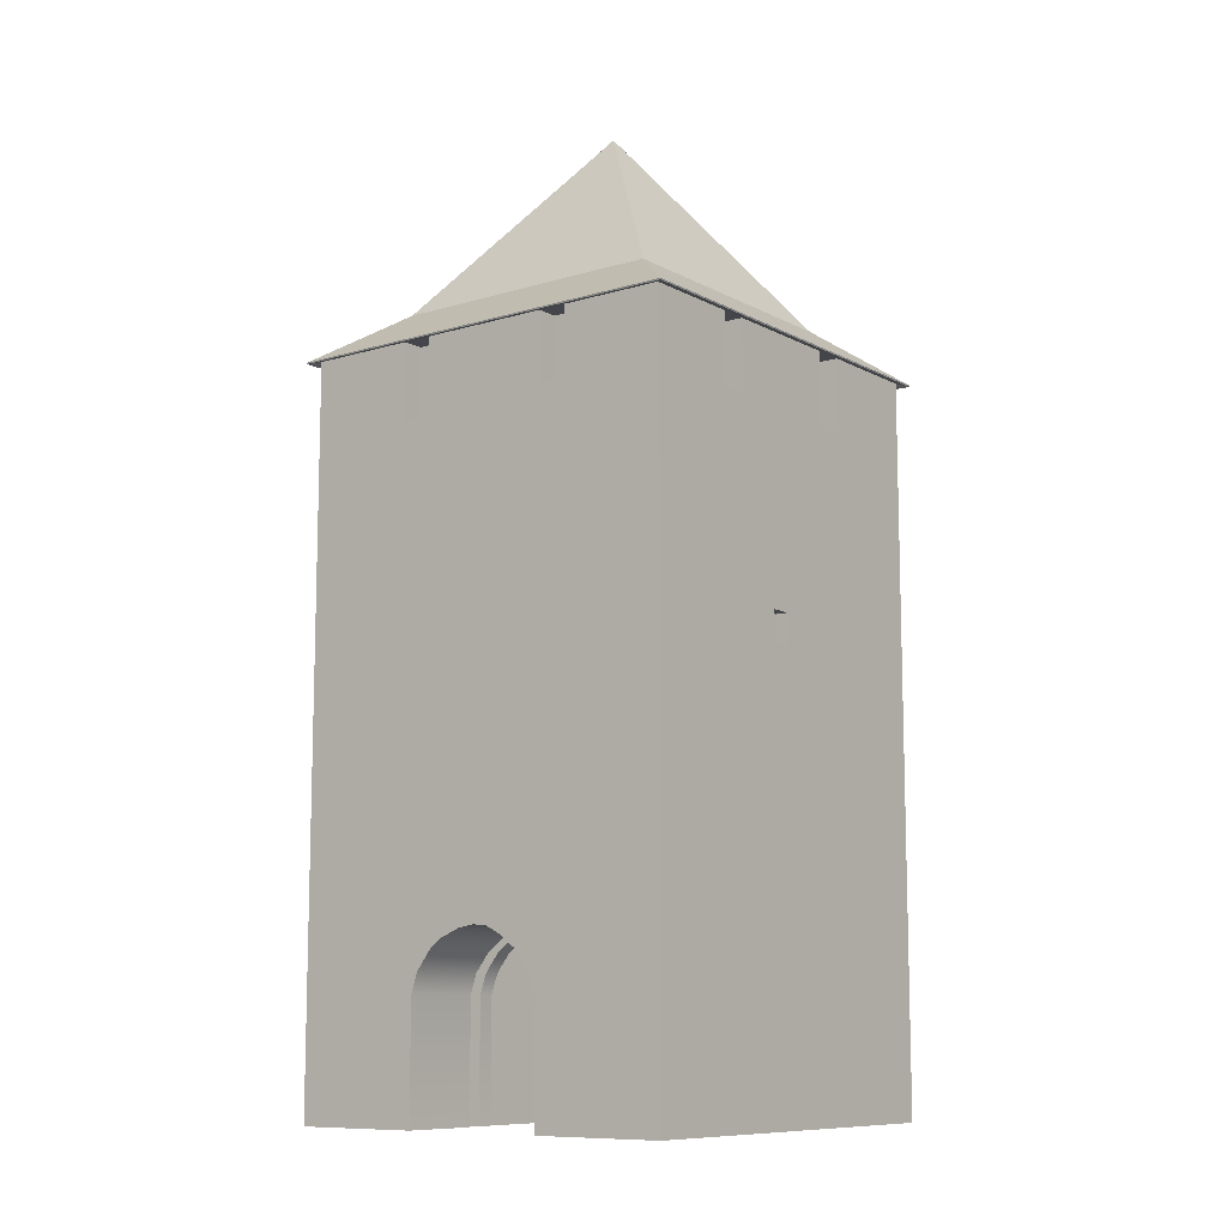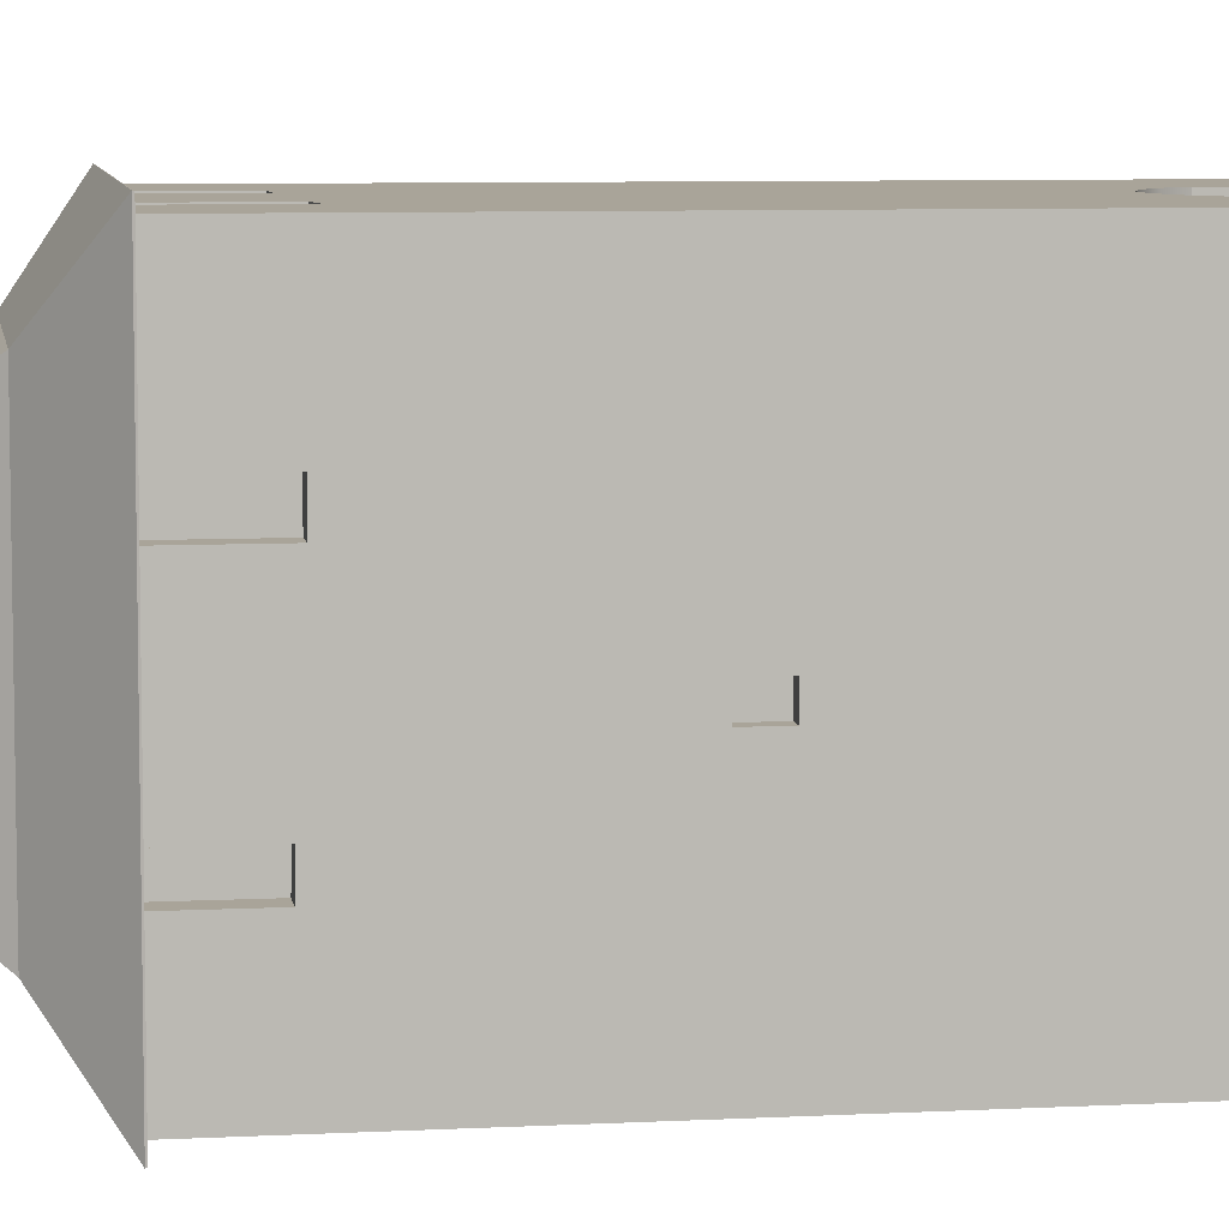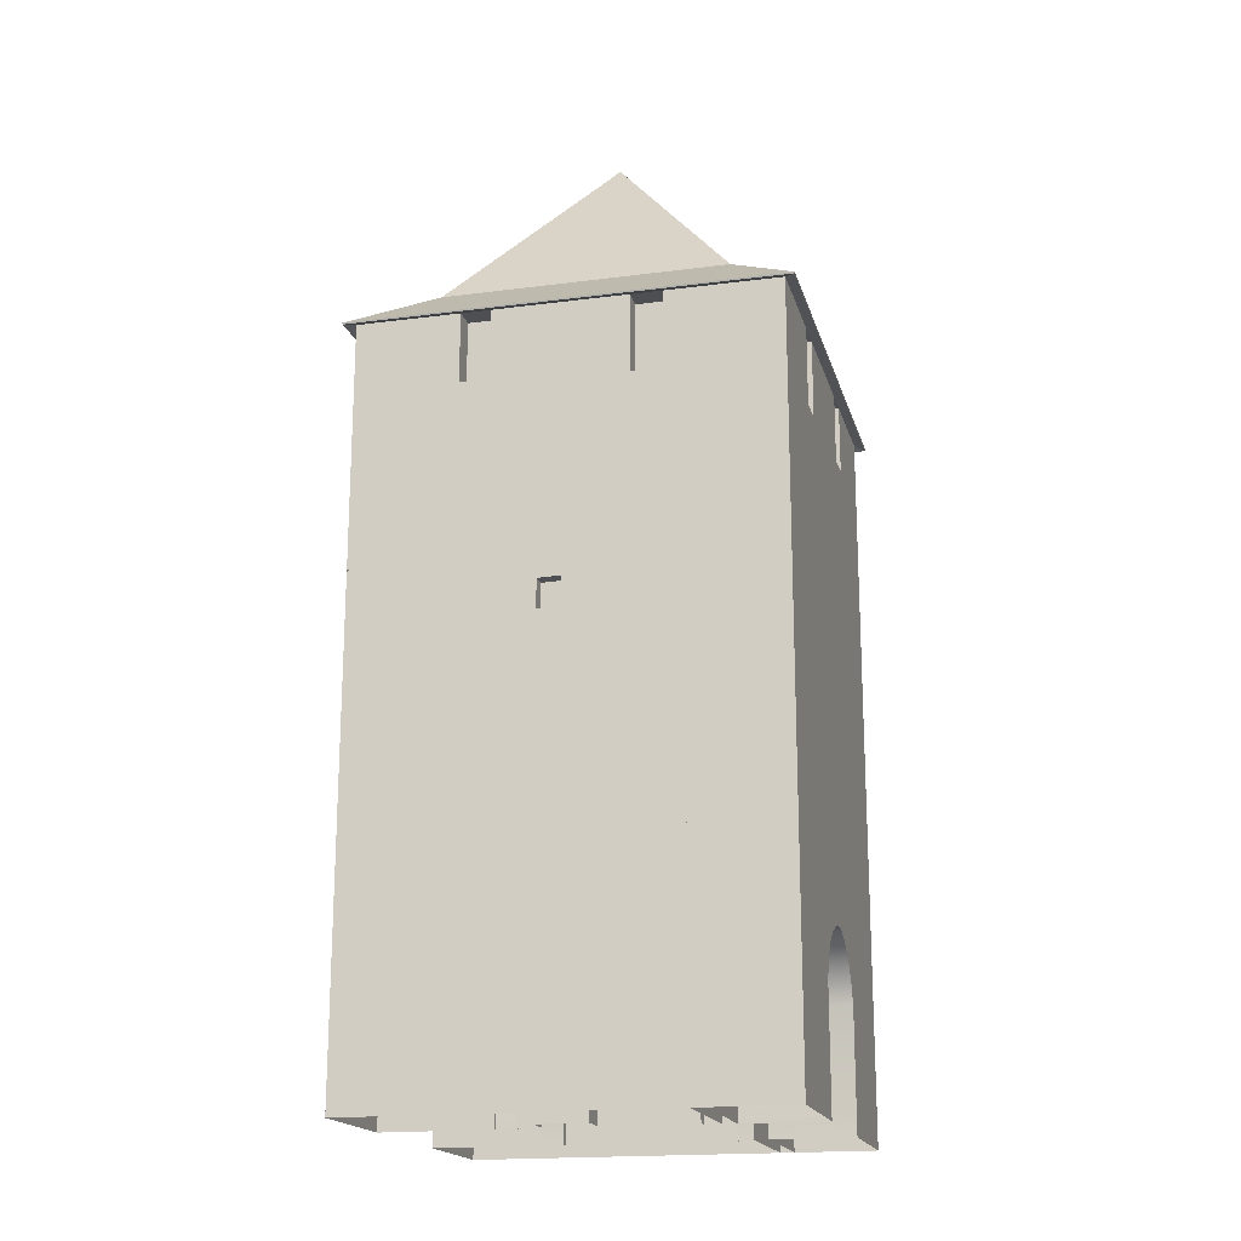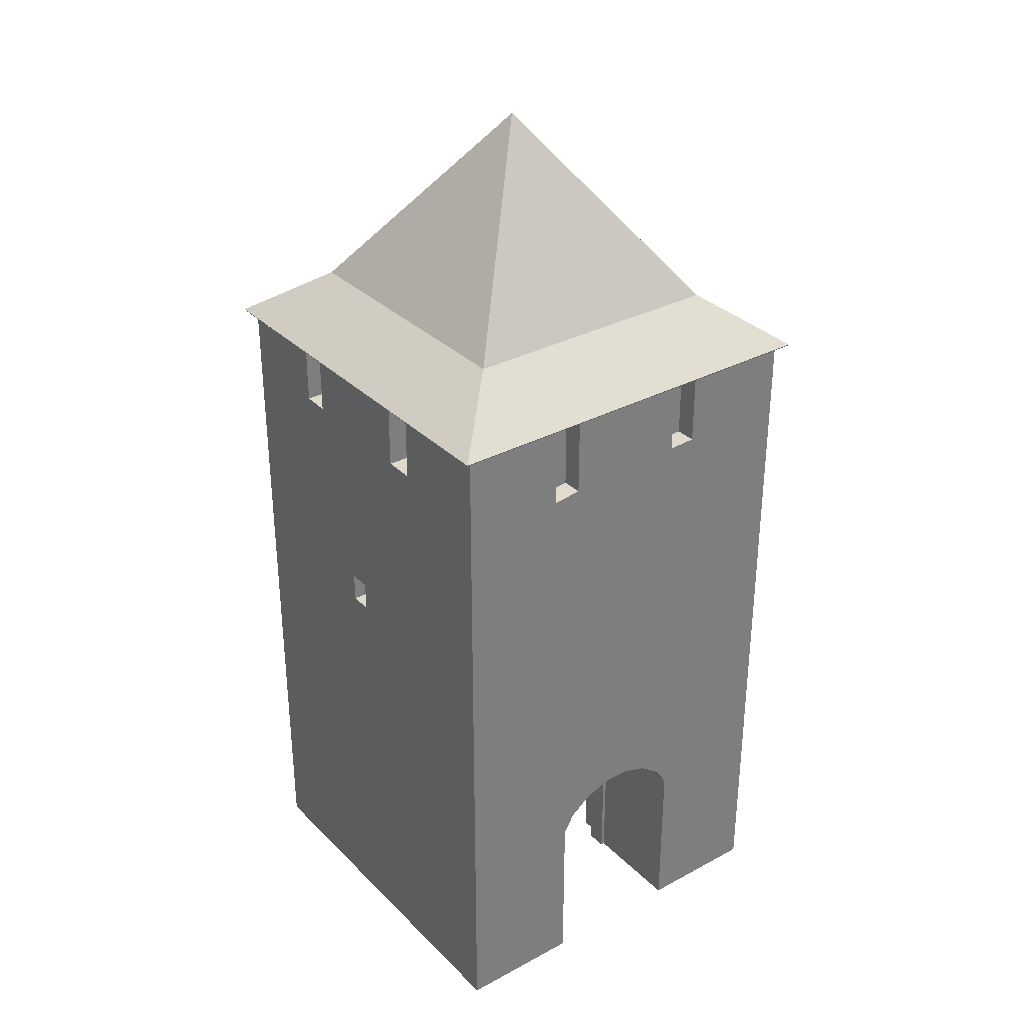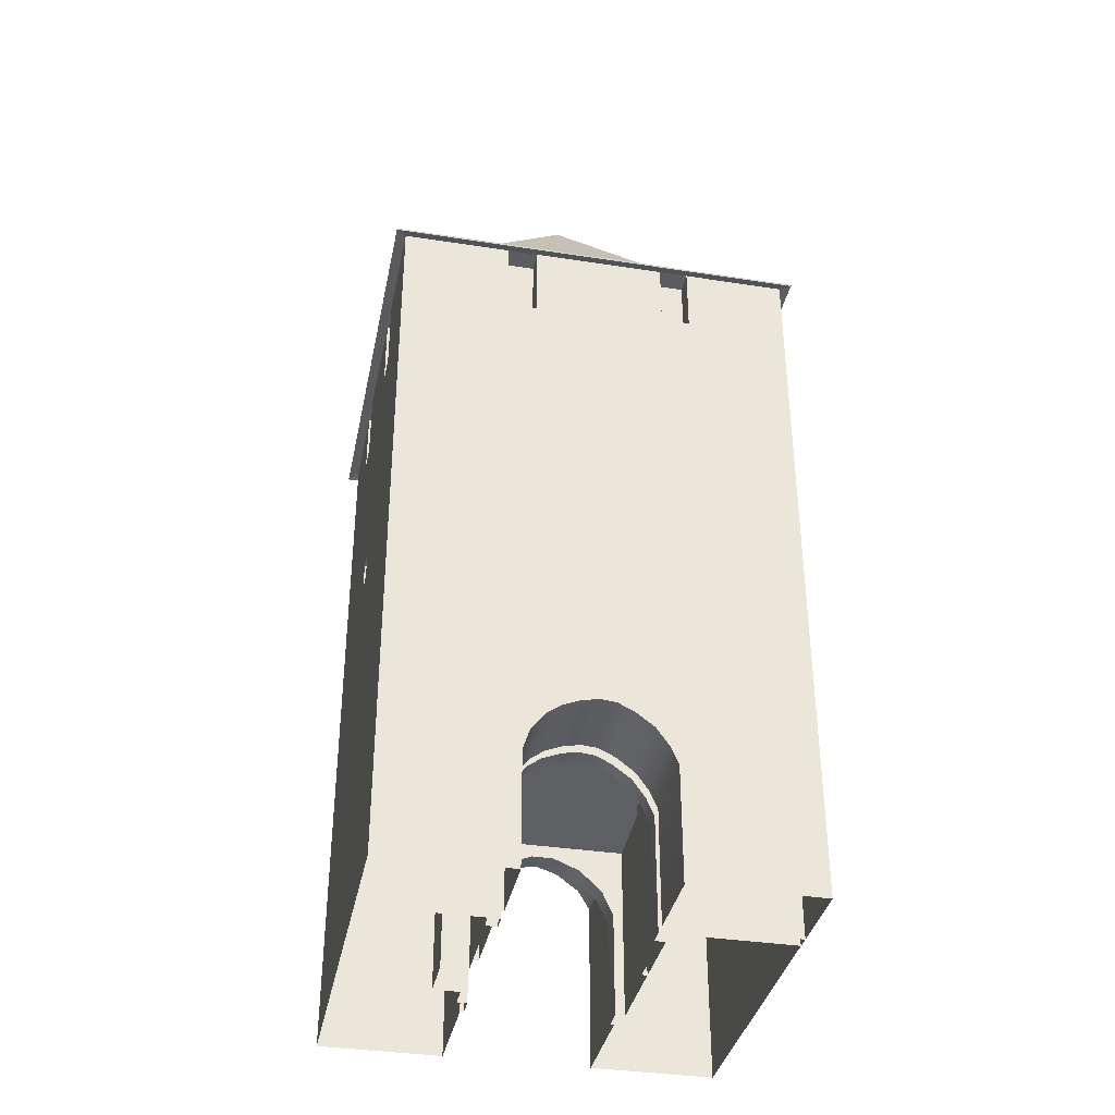
<metadata>
{"format":"obj","ext":"obj","renderer":"f3d","projection":"perspective","resolution":1024,"background":"white","views":[{"elev":-10.1,"azim":-142.7,"up":"+Y"},{"elev":7.2,"azim":-98.7,"up":"+Z"},{"elev":-18.2,"azim":104.2,"up":"+Y"},{"elev":32.2,"azim":-36.8,"up":"+Y"},{"elev":-36.4,"azim":168.6,"up":"+Y"}]}
</metadata>
<code>
o gate
v -3.503 13.44 3.75
v 1.586 2.195 -3.75
v -3.503 13.44 -3.75
v -1.051 2.195 -3.75
v 3.997 13.44 3.75
v -1.051 0 -3.75
v 3.997 13.44 -3.75
v 1.586 0 -3.75
v -3.503 4.48 -3.75
v -3.503 4.48 3.75
v 3.997 0 -3.75
v -3.503 0 -3.75
v -3.503 0 3.75
v -0.6599 2.882 -3.75
v -0.02002 3.284 -3.75
v 0.2674 3.313 -3.75
v 0.5722 3.26 -3.75
v 1.186 2.929 -3.75
v 1.464 2.57 -3.75
v -0.9048 2.54 -3.75
v -0.3159 3.139 -3.75
v 0.9287 3.116 -3.75
v -1.051 2.195 -2.25
v -1.051 -0 -2.25
v 1.586 2.195 -2.25
v 1.586 -0 -2.25
v 1.464 2.57 -2.25
v -0.9048 2.54 -2.25
v -0.6599 2.882 -2.25
v -0.3159 3.139 -2.25
v -0.02002 3.284 -2.25
v 0.2674 3.313 -2.25
v 0.5722 3.26 -2.25
v 0.9287 3.116 -2.25
v 1.186 2.929 -2.25
v -1.598 12.16 -3.75
v -1.058 12.16 -3.75
v 1.411 12 -3.75
v 1.967 12 -3.75
v -1.598 13.44 -3.75
v -1.058 13.44 -3.75
v 1.411 13.44 -3.75
v 1.967 13.44 -3.75
v -3.683 13.39 -3.93
v 4.177 13.39 -3.93
v -3.683 13.39 3.93
v 4.177 13.39 3.93
v -3.694 13.41 -3.941
v 4.188 13.41 -3.941
v -3.694 13.41 3.941
v 4.188 13.41 3.941
v -2.364 14.37 -2.611
v 0.2467 17.93 0
v -1.598 12.16 -3.35
v -1.058 12.16 -3.35
v 1.411 12 -3.35
v 1.967 12 -3.35
v -1.598 13.44 -3.35
v -1.058 13.44 -3.35
v 1.411 13.44 -3.35
v 1.967 13.44 -3.35
v 0.4719 4.146 1.75
v 1.004 3.977 1.75
v 1.663 0 1.75
v -1.143 0 1.75
v 1.663 3.278 3.75
v -1.143 3.278 3.75
v -1.143 0 3.75
v 1.663 0 3.75
v -1.143 3.278 1.75
v 1.663 3.278 1.75
v 1.004 3.977 3.75
v 0.4719 4.146 3.75
v 0.04787 4.146 3.75
v -0.4838 3.977 3.75
v -0.9249 3.651 3.75
v 1.427 3.651 3.75
v 0.04787 4.146 1.75
v -0.4838 3.977 1.75
v -0.9249 3.651 1.75
v 1.427 3.651 1.75
v 0.4611 3.02 1.75
v 0.966 2.815 1.75
v -1.073 1.969 1.75
v 1.592 1.969 1.75
v 0.05845 3.02 1.75
v -0.4464 2.815 1.75
v -0.8653 2.421 1.75
v 1.368 2.421 1.75
v -1.073 -0 1.75
v 1.592 -0 1.75
v 0.4611 3.02 1.35
v 0.966 2.815 1.35
v -1.073 1.969 1.35
v 1.592 1.969 1.35
v 0.05845 3.02 1.35
v -0.4464 2.815 1.35
v -0.8653 2.421 1.35
v 1.368 2.421 1.35
v -1.073 -0 1.35
v 1.592 -0 1.35
v 0.07648 17.7 -0.1702
v 0.4169 17.7 -0.1702
v 0.07648 17.7 0.1702
v 0.4169 17.7 0.1702
v 0.2467 17.94 0
v 1.586 2.195 -2
v -1.051 2.195 -2
v -1.051 0 -2
v 1.586 0 -2
v -3.503 4.48 -2
v 3.997 4.48 -2
v 3.997 0 -2
v -3.503 0 -2
v -0.6599 2.882 -2
v -0.02002 3.284 -2
v 0.2674 3.313 -2
v 0.5722 3.26 -2
v 1.186 2.929 -2
v 1.464 2.57 -2
v -0.9048 2.54 -2
v -0.3159 3.139 -2
v 0.9287 3.116 -2
v 1.586 2.195 -1.7
v -1.051 2.195 -1.7
v -1.051 0 -1.7
v 1.586 0 -1.7
v -0.6599 2.882 -1.7
v -0.02002 3.284 -1.7
v 0.2674 3.313 -1.7
v 0.5722 3.26 -1.7
v 1.186 2.929 -1.7
v 1.464 2.57 -1.7
v -0.9048 2.54 -1.7
v -0.3159 3.139 -1.7
v 0.9287 3.116 -1.7
v -1.251 3.484 -1.7
v -1.251 0 -1.7
v -1.251 3.258 1.35
v -1.251 -0 1.35
v -3.503 4.48 -2.25
v 3.997 4.48 -2.25
v 3.997 0 -2.25
v -3.503 0 -2.25
v 3.997 8.959 3.75
v 3.997 8.959 -3.75
v 3.997 0 3.75
v 3.997 4.48 -3.75
v 3.997 4.48 3.75
v -1.516 11.72 3.75
v -0.9771 11.79 3.75
v -0.9771 13.44 3.75
v -1.516 13.44 3.75
v 1.894 13.44 3.75
v 1.359 13.44 3.75
v 1.894 11.93 3.75
v 1.359 11.92 3.75
v -1.516 11.72 3.35
v -0.9771 11.79 3.35
v -0.9771 13.44 3.35
v -1.516 13.44 3.35
v 1.894 13.44 3.35
v 1.359 13.44 3.35
v 1.894 11.93 3.35
v 1.359 11.92 3.35
v -3.503 8.959 3.75
v -3.503 8.959 -3.75
v -3.503 13.44 1.681
v -3.503 13.44 1.106
v -3.503 13.44 -1.344
v -3.503 13.44 -1.862
v -3.503 12.04 1.681
v -3.503 12.04 1.106
v -3.503 12.15 -1.344
v -3.503 12.16 -1.862
v -3.503 8.906 -3.75
v -3.503 8.959 -3.705
v -3.503 8.959 -3.719
v -3.503 8.57 -0.05385
v -3.503 8.012 -0.05385
v -3.503 8.009 -0.4698
v -3.503 8.571 -0.4697
v -3.103 13.44 1.681
v -3.103 13.44 1.106
v -3.103 13.44 -1.344
v -3.103 13.44 -1.862
v -3.103 12.04 1.681
v -3.103 12.04 1.106
v -3.103 12.15 -1.344
v -3.103 12.16 -1.862
v -3.253 8.57 -0.05385
v -3.253 8.012 -0.05385
v -3.253 8.009 -0.4698
v -3.253 8.571 -0.4697
v 3.997 13.44 -1.681
v 3.997 13.44 -1.106
v 3.997 13.44 1.315
v 3.997 13.44 1.862
v 3.997 12.04 -1.681
v 3.997 12.04 -1.106
v 3.997 12.15 1.315
v 3.997 12.16 1.862
v 3.997 8.906 3.75
v 3.997 8.959 3.705
v 3.997 8.959 3.719
v 3.997 8.55 0.04044
v 3.997 8.012 0.04044
v 3.997 8.009 0.4603
v 3.997 8.538 0.4602
v 3.597 13.44 -1.681
v 3.597 13.44 -1.106
v 3.597 13.44 1.315
v 3.597 13.44 1.862
v 3.597 12.04 -1.681
v 3.597 12.04 -1.106
v 3.597 12.15 1.315
v 3.597 12.16 1.862
v 3.747 8.55 0.04044
v 3.747 8.012 0.04044
v 3.747 8.009 0.4603
v 3.747 8.538 0.4602
v 1.786 2.195 -1.7
v 1.786 2.882 -1.309
v 1.786 3.284 -0.6686
v 1.786 3.313 -0.3812
v 1.786 2.54 -1.553
v 1.786 3.139 -0.9645
v 1.786 0 -0.3812
v -1.151 2.195 -1.7
v -1.151 0 -1.7
v -1.151 2.882 -1.309
v -1.151 3.284 -0.6686
v -1.151 3.313 -0.3812
v -1.151 2.54 -1.553
v -1.151 3.139 -0.9645
v -1.151 0 -0.3812
v -1.251 2.195 -1.7
v -1.251 2.882 -1.309
v -1.251 3.284 -0.6686
v -1.251 3.313 -0.3812
v -1.251 2.54 -1.553
v -1.251 3.139 -0.9645
v -1.251 0 -0.3812
v 2.857 14.37 -2.611
v 2.857 14.37 2.611
v -2.364 14.37 2.611
v 1.786 -0 0.9149
v 1.786 1.987 0.9149
v 1.686 2.195 -1.7
v 1.686 0 -1.7
v 1.686 2.882 -1.309
v 1.686 3.284 -0.6686
v 1.686 3.313 -0.3812
v 1.686 2.54 -1.553
v 1.686 3.139 -0.9645
v 1.686 0 -0.3812
v 1.786 3.484 -1.7
v 1.786 0 -1.7
v 1.786 3.258 1.35
v 1.786 -0 1.35
v 1.786 -0 -0.006916
v 1.786 1.987 -0.006916
v 1.786 2.054 0.2938
v 1.786 2.054 0.6142
v 2.286 2.054 0.2938
v 2.286 1.987 -0.006916
v 2.286 2.054 0.6142
v 2.286 -0 0.9149
v 2.286 1.987 0.9149
v 2.286 -0 -0.006916
v 2.286 2.054 -0.006916
v 2.286 2.054 0.9149
f 217 212 213
f 39 7 148
f 180 9 10
f 2 11 8
f 37 42 38
f 208 221 209
f 39 148 38
f 9 13 10
f 66 147 149
f 12 4 6
f 9 20 4
f 20 9 14
f 21 14 9
f 15 21 9
f 16 15 9
f 19 148 2
f 19 18 148
f 18 22 148
f 22 17 148
f 17 16 148
f 9 148 16
f 4 24 6
f 20 23 4
f 21 29 14
f 14 28 20
f 22 33 17
f 8 25 2
f 15 30 21
f 16 31 15
f 17 32 16
f 18 34 22
f 2 27 19
f 19 35 18
f 3 36 9
f 38 9 37
f 37 9 36
f 46 48 44
f 7 47 5
f 1 44 3
f 5 46 1
f 3 45 7
f 47 50 46
f 44 49 45
f 45 51 47
f 50 52 48
f 52 246 53
f 48 244 49
f 244 52 53
f 60 57 56
f 58 55 54
f 56 42 60
f 54 40 58
f 55 36 54
f 61 39 57
f 59 37 55
f 57 38 56
f 67 13 68
f 66 149 77
f 77 149 72
f 73 72 149
f 10 67 76
f 76 75 10
f 75 74 10
f 74 149 10
f 75 78 74
f 77 71 66
f 72 81 77
f 66 64 69
f 76 79 75
f 73 63 72
f 68 70 67
f 74 62 73
f 67 80 76
f 65 84 70
f 70 88 80
f 80 87 79
f 79 86 78
f 78 82 62
f 82 63 62
f 83 81 63
f 89 71 81
f 64 85 91
f 86 92 82
f 84 98 88
f 85 101 91
f 82 93 83
f 88 97 87
f 83 99 89
f 87 96 86
f 89 95 85
f 90 94 84
f 105 103 106
f 102 104 106
f 104 105 106
f 103 102 106
f 107 113 110
f 114 108 109
f 111 121 108
f 121 111 115
f 122 115 111
f 116 122 111
f 117 116 111
f 120 112 107
f 120 119 112
f 119 123 112
f 123 118 112
f 118 117 112
f 111 112 117
f 122 128 115
f 121 125 108
f 118 130 117
f 115 134 121
f 123 131 118
f 110 124 107
f 119 136 123
f 116 135 122
f 108 126 109
f 120 132 119
f 107 133 120
f 117 129 116
f 124 258 257
f 125 138 126
f 94 140 139
f 95 260 101
f 138 139 140
f 139 257 259
f 94 139 98
f 98 139 97
f 97 139 96
f 139 92 96
f 92 259 93
f 99 259 95
f 93 259 99
f 143 25 26
f 144 23 141
f 141 23 28
f 28 29 141
f 30 141 29
f 31 141 30
f 32 141 31
f 27 25 142
f 27 142 35
f 35 142 34
f 34 142 33
f 33 142 32
f 141 32 142
f 124 257 133
f 133 257 132
f 132 257 136
f 136 257 131
f 134 137 125
f 128 137 134
f 135 137 128
f 129 137 135
f 130 137 129
f 131 257 130
f 257 137 130
f 209 146 204
f 199 7 195
f 200 146 199
f 201 196 197
f 202 5 145
f 204 202 205
f 200 204 146
f 149 11 148
f 207 149 148
f 150 1 10
f 150 10 151
f 154 164 156
f 157 163 155
f 152 157 155
f 150 161 153
f 157 149 156
f 156 5 154
f 149 151 10
f 152 159 151
f 151 158 150
f 156 165 157
f 161 159 160
f 163 164 162
f 173 177 166
f 177 175 178
f 175 3 167
f 174 169 170
f 173 166 172
f 172 1 168
f 176 177 178
f 178 167 176
f 182 166 177
f 181 194 182
f 190 185 186
f 180 166 179
f 181 176 9
f 188 183 184
f 187 168 183
f 186 175 190
f 189 170 185
f 188 172 187
f 190 174 189
f 184 173 188
f 185 171 186
f 183 169 184
f 60 43 61
f 58 41 59
f 162 155 163
f 160 153 161
f 194 192 191
f 179 192 180
f 182 191 179
f 180 193 181
f 207 146 206
f 208 203 149
f 215 210 211
f 214 195 210
f 216 197 212
f 215 199 214
f 217 201 216
f 213 197 198
f 210 196 211
f 221 219 218
f 206 219 207
f 209 218 206
f 207 220 208
f 200 211 196
f 202 213 198
f 254 222 249
f 253 224 252
f 251 226 254
f 255 223 251
f 256 225 253
f 252 227 255
f 230 229 236
f 234 236 229
f 231 236 234
f 235 236 231
f 232 236 235
f 233 236 232
f 237 234 229
f 239 233 232
f 241 231 234
f 238 235 231
f 240 236 233
f 242 232 235
f 246 245 53
f 51 246 50
f 245 244 53
f 49 245 51
f 250 256 249
f 254 249 256
f 251 254 256
f 255 251 256
f 252 255 256
f 253 252 256
f 257 262 263
f 259 264 248
f 263 259 257
f 258 261 262
f 248 268 247
f 262 257 258
f 260 248 247
f 259 248 260
f 262 265 263
f 264 269 248
f 261 266 262
f 263 267 264
f 272 270 268
f 217 216 212
f 39 43 7
f 180 181 9
f 2 148 11
f 37 41 42
f 208 220 221
f 9 12 13
f 66 69 147
f 12 9 4
f 4 23 24
f 20 28 23
f 21 30 29
f 14 29 28
f 22 34 33
f 8 26 25
f 15 31 30
f 16 32 31
f 17 33 32
f 18 35 34
f 2 25 27
f 19 27 35
f 3 40 36
f 38 148 9
f 46 50 48
f 7 45 47
f 1 46 44
f 5 47 46
f 3 44 45
f 47 51 50
f 44 48 49
f 45 49 51
f 50 246 52
f 48 52 244
f 60 61 57
f 58 59 55
f 56 38 42
f 54 36 40
f 55 37 36
f 61 43 39
f 59 41 37
f 57 39 38
f 67 10 13
f 74 73 149
f 75 79 78
f 77 81 71
f 72 63 81
f 66 71 64
f 76 80 79
f 73 62 63
f 68 65 70
f 74 78 62
f 67 70 80
f 65 90 84
f 70 84 88
f 80 88 87
f 79 87 86
f 78 86 82
f 82 83 63
f 83 89 81
f 89 85 71
f 64 71 85
f 86 96 92
f 84 94 98
f 85 95 101
f 82 92 93
f 88 98 97
f 83 93 99
f 87 97 96
f 89 99 95
f 90 100 94
f 107 112 113
f 114 111 108
f 122 135 128
f 121 134 125
f 118 131 130
f 115 128 134
f 123 136 131
f 110 127 124
f 119 132 136
f 116 129 135
f 108 125 126
f 120 133 132
f 107 124 133
f 117 130 129
f 124 127 258
f 125 137 138
f 94 100 140
f 95 259 260
f 138 137 139
f 139 137 257
f 139 259 92
f 143 142 25
f 144 24 23
f 204 203 209
f 209 206 146
f 199 146 7
f 201 200 196
f 145 205 202
f 202 198 5
f 204 201 202
f 200 201 204
f 149 147 11
f 207 208 149
f 150 153 1
f 154 162 164
f 157 165 163
f 152 151 157
f 150 158 161
f 156 149 5
f 149 157 151
f 152 160 159
f 151 159 158
f 156 164 165
f 161 158 159
f 163 165 164
f 173 174 177
f 177 174 175
f 167 178 175
f 175 171 3
f 174 173 169
f 172 166 1
f 177 176 182
f 182 179 166
f 181 193 194
f 190 189 185
f 180 10 166
f 181 182 176
f 188 187 183
f 187 172 168
f 186 171 175
f 189 174 170
f 188 173 172
f 190 175 174
f 184 169 173
f 185 170 171
f 183 168 169
f 60 42 43
f 58 40 41
f 162 154 155
f 160 152 153
f 194 193 192
f 179 191 192
f 182 194 191
f 180 192 193
f 207 148 146
f 208 209 203
f 215 214 210
f 214 199 195
f 216 201 197
f 215 200 199
f 217 202 201
f 213 212 197
f 210 195 196
f 221 220 219
f 206 218 219
f 209 221 218
f 207 219 220
f 200 215 211
f 202 217 213
f 254 226 222
f 253 225 224
f 251 223 226
f 255 227 223
f 256 228 225
f 252 224 227
f 237 241 234
f 239 240 233
f 241 238 231
f 238 242 235
f 240 243 236
f 242 239 232
f 51 245 246
f 49 244 245
f 263 264 259
f 248 269 268
f 262 266 265
f 264 267 269
f 261 270 266
f 263 265 267
f 272 271 270

</code>
